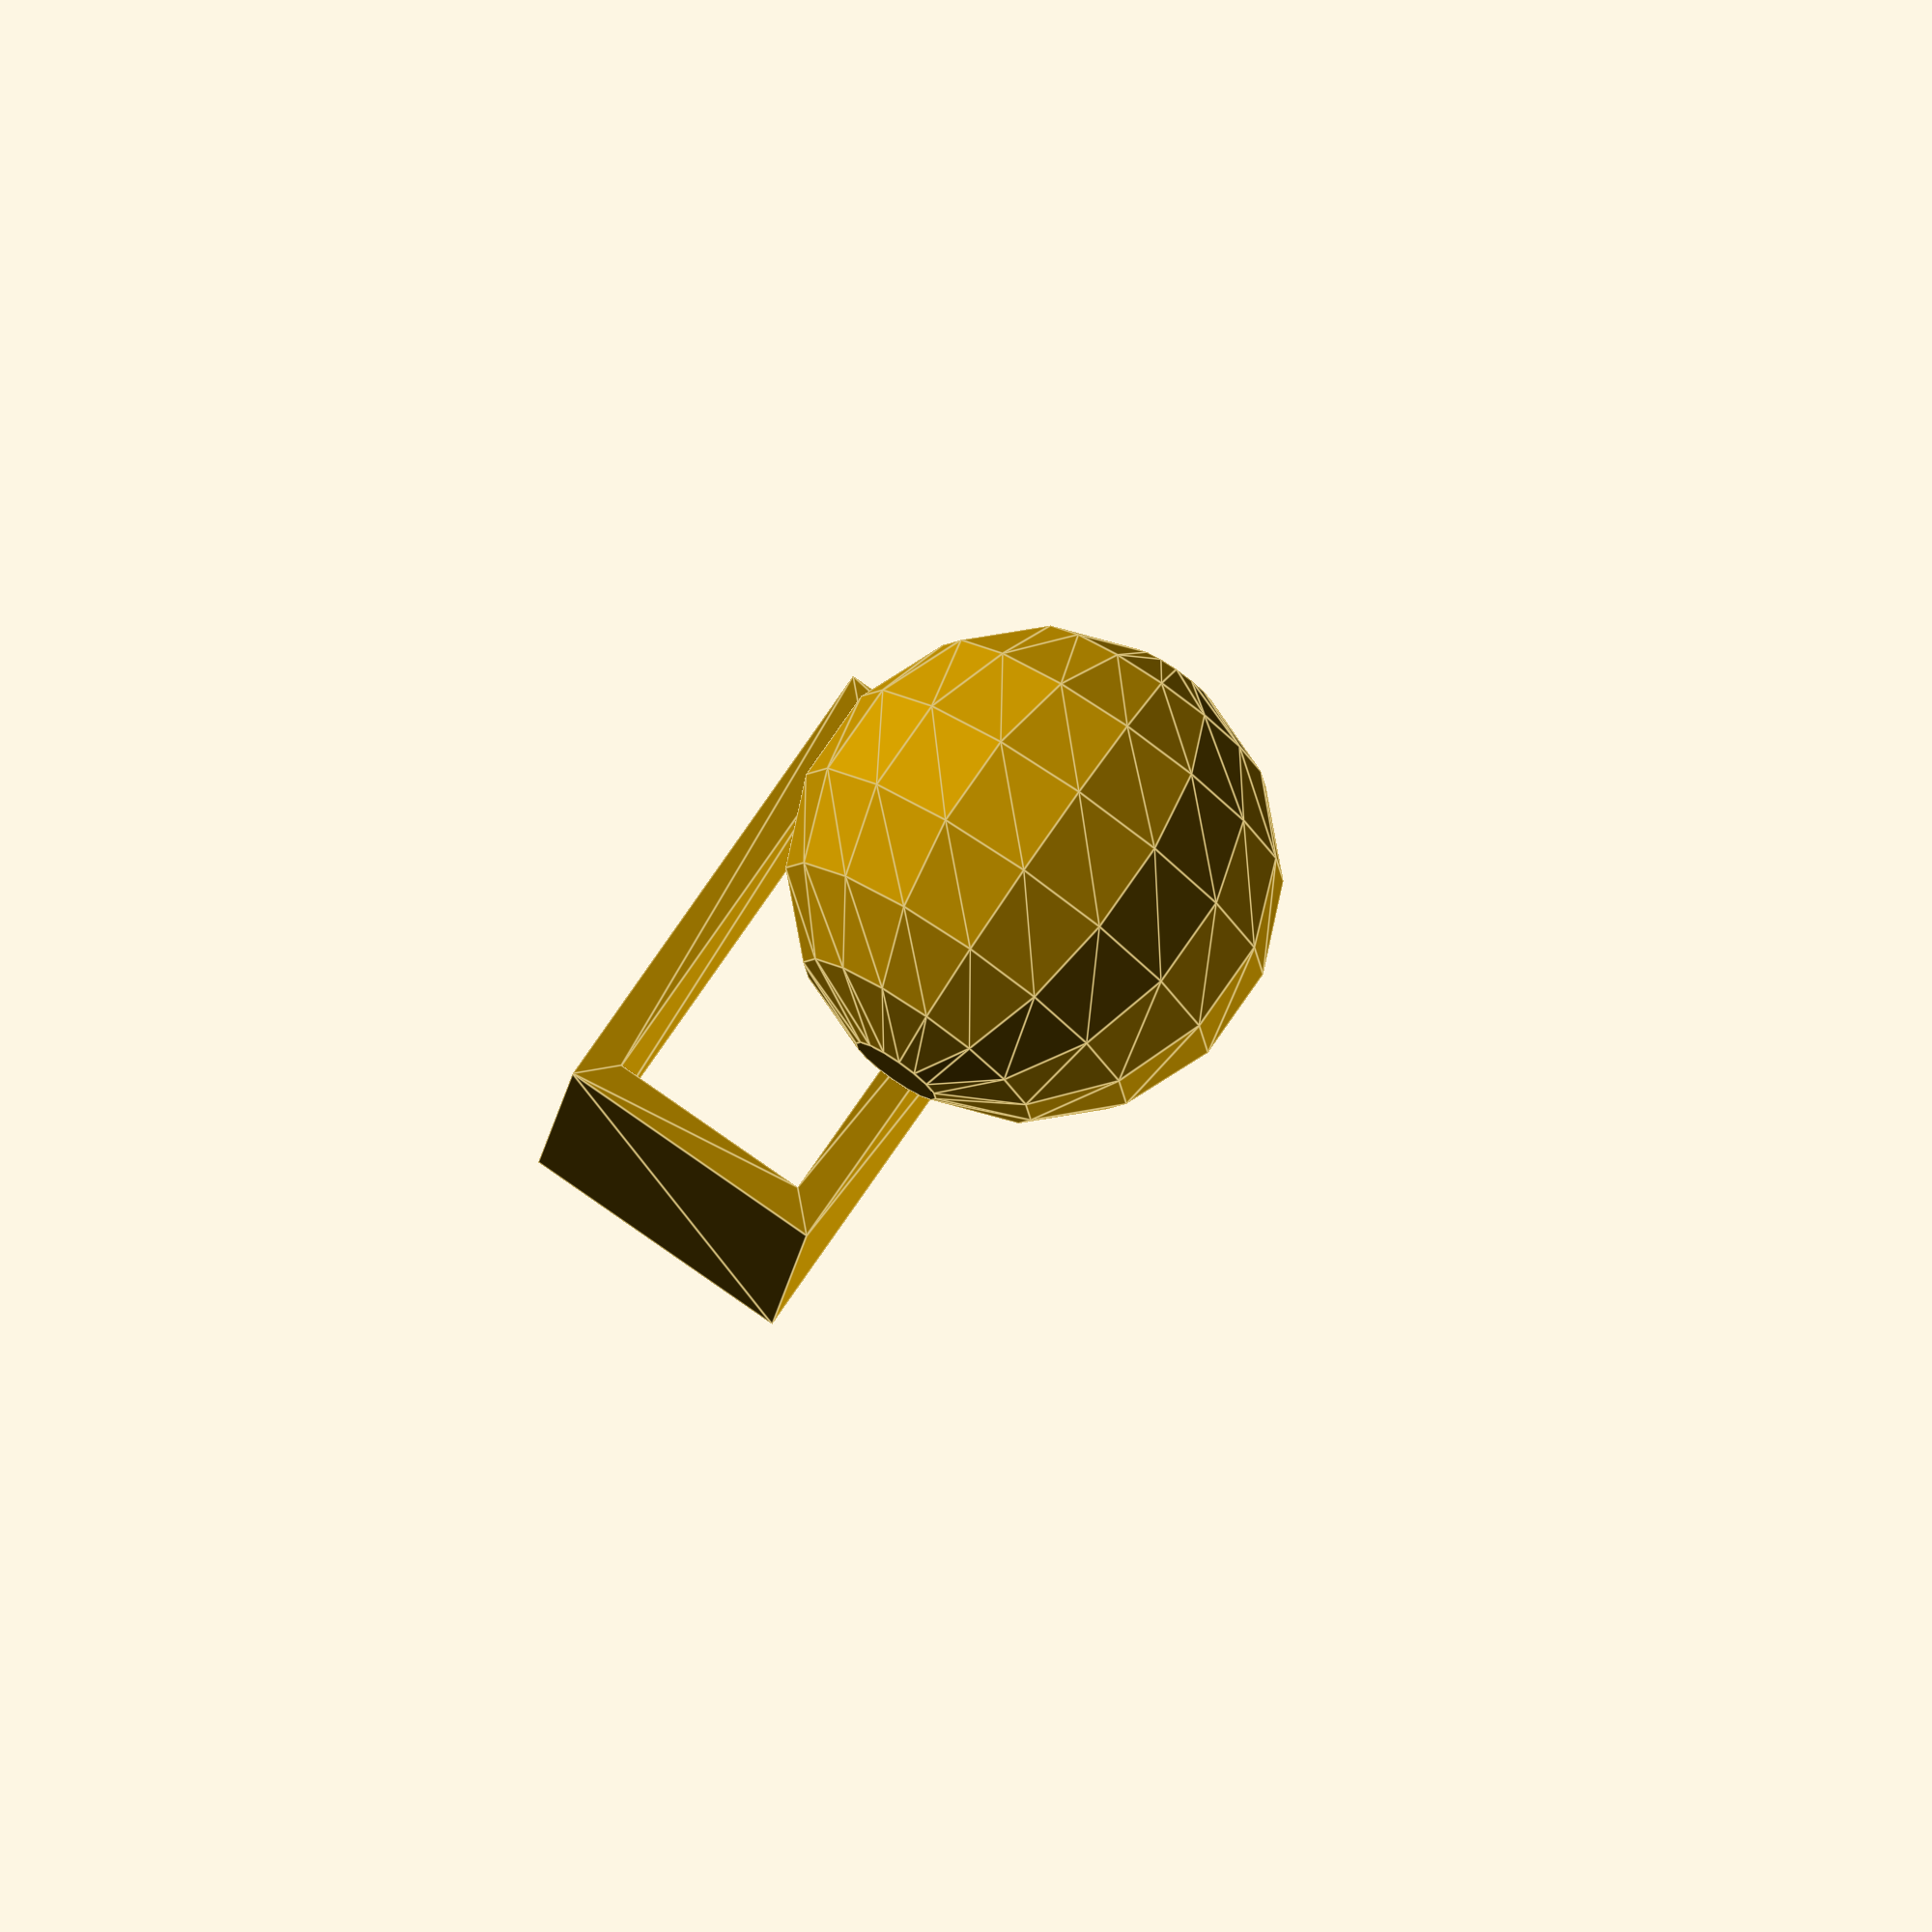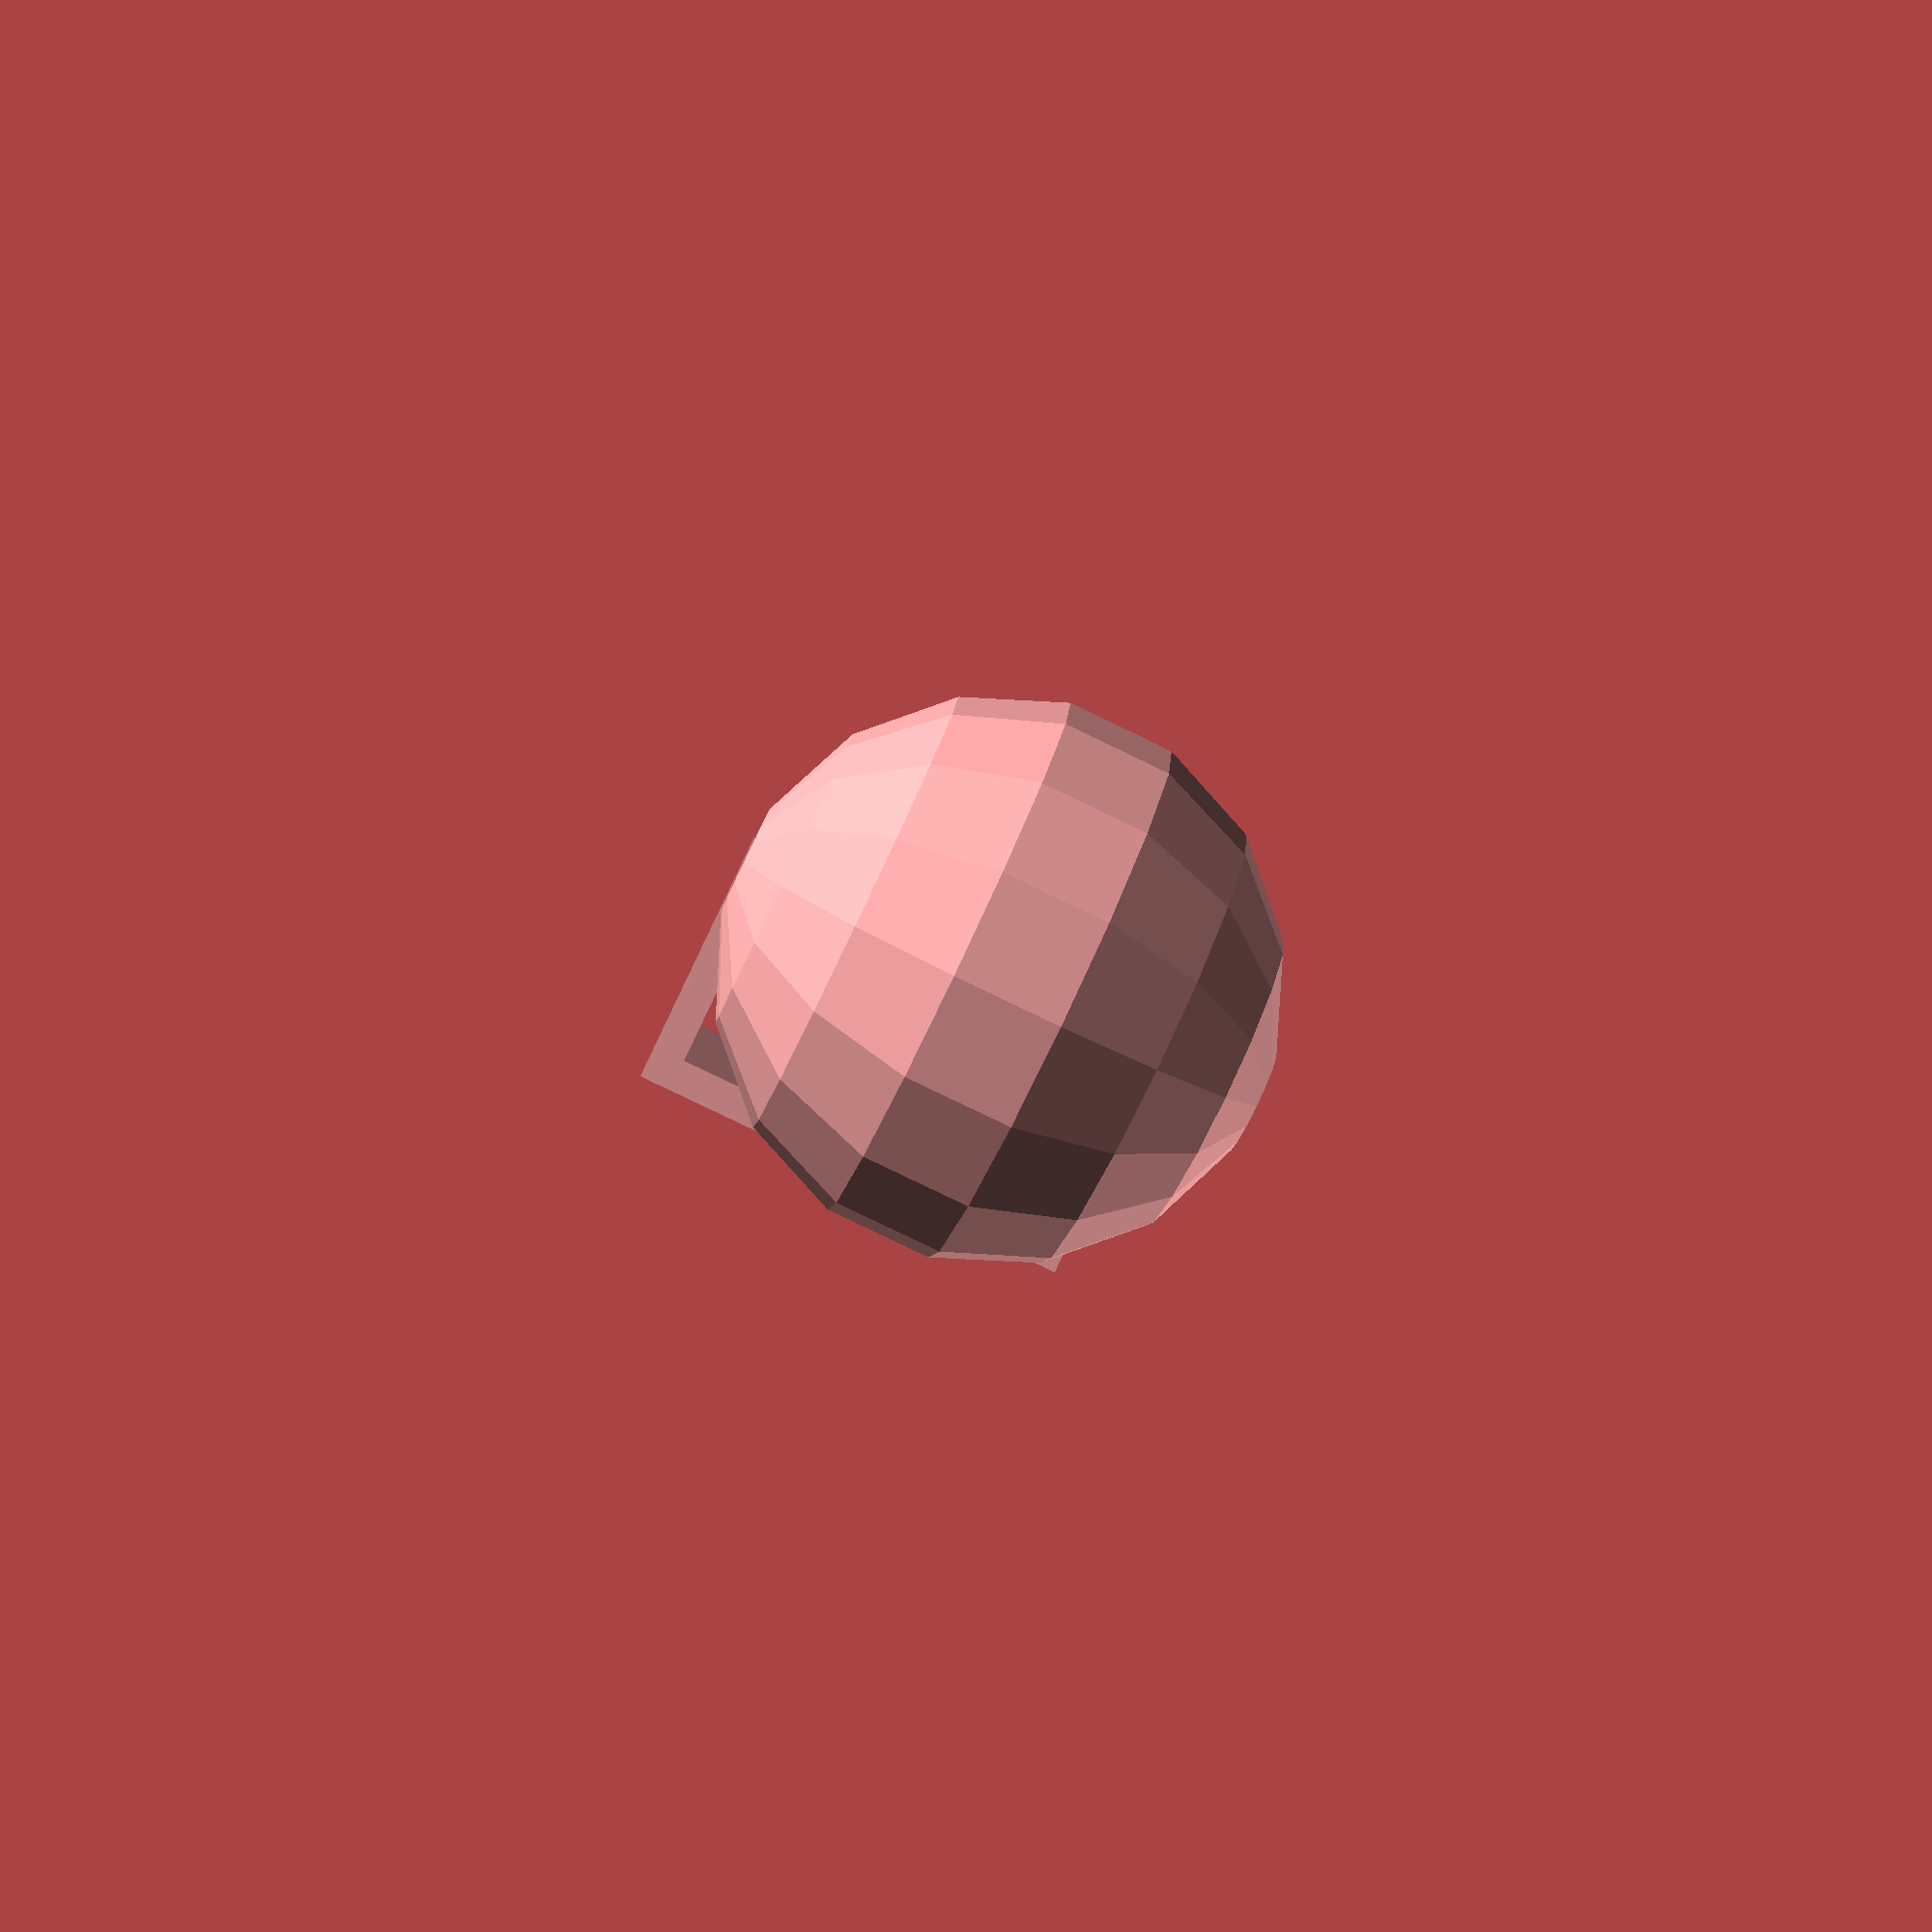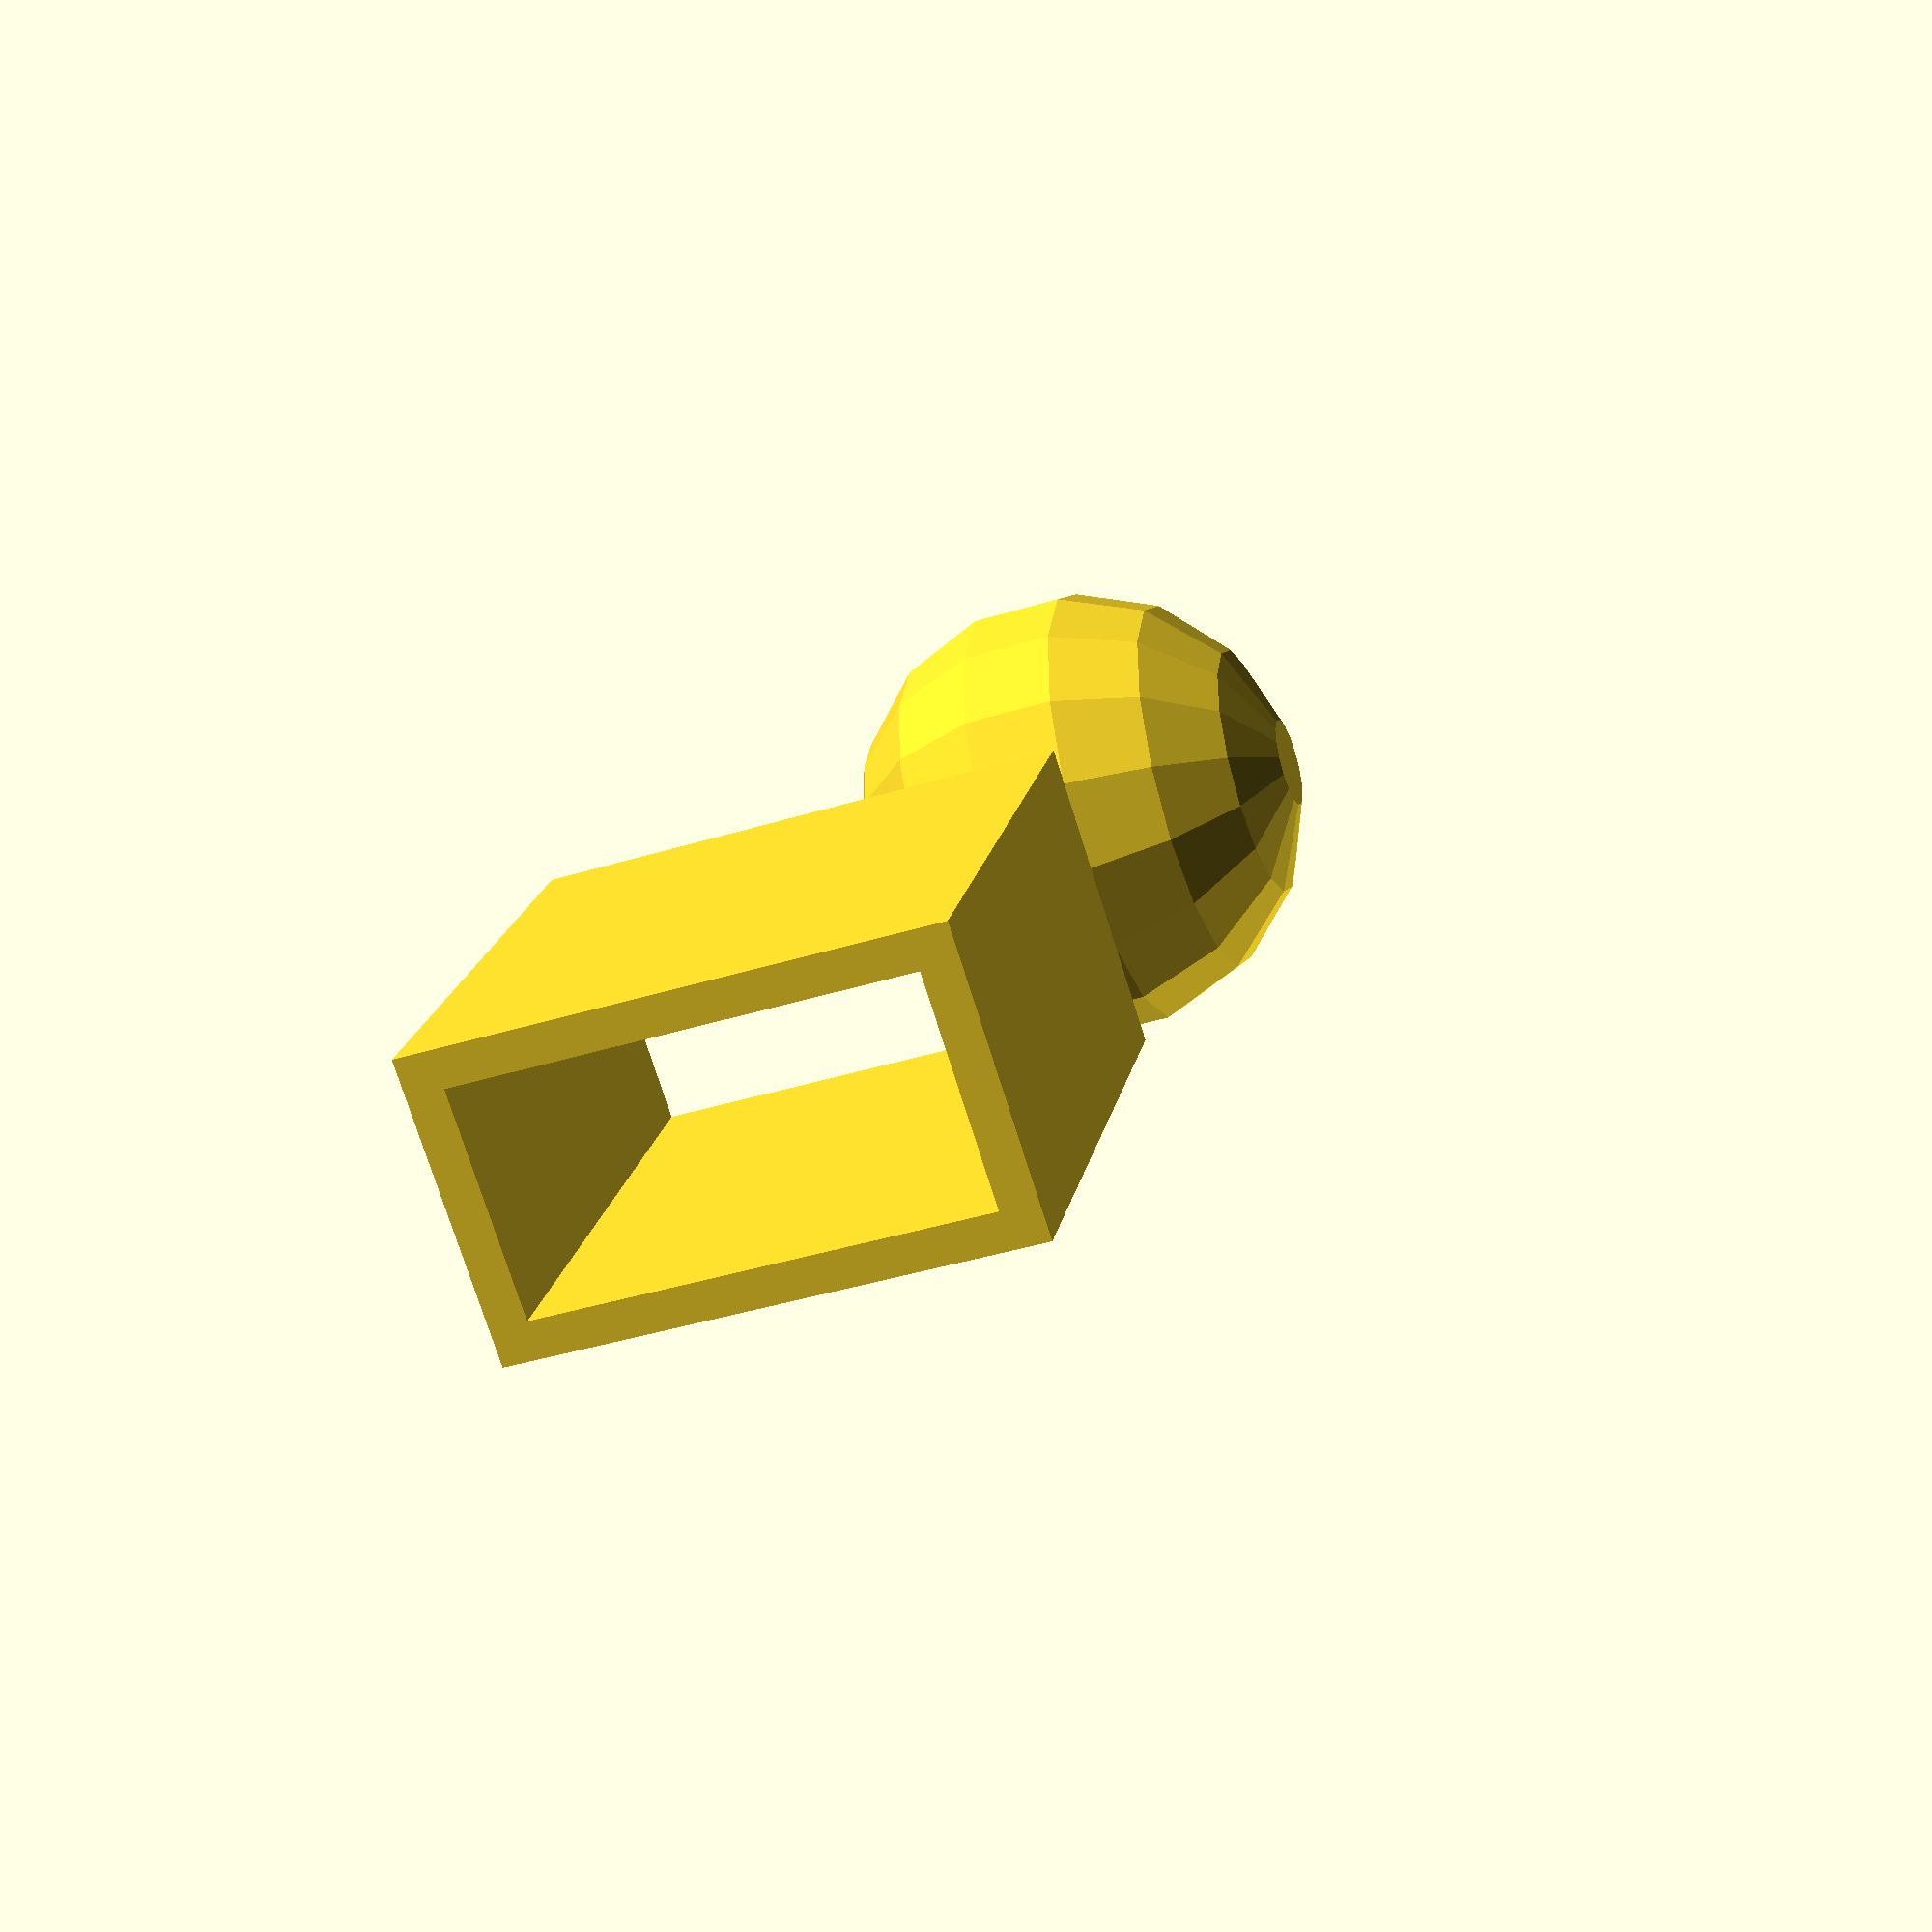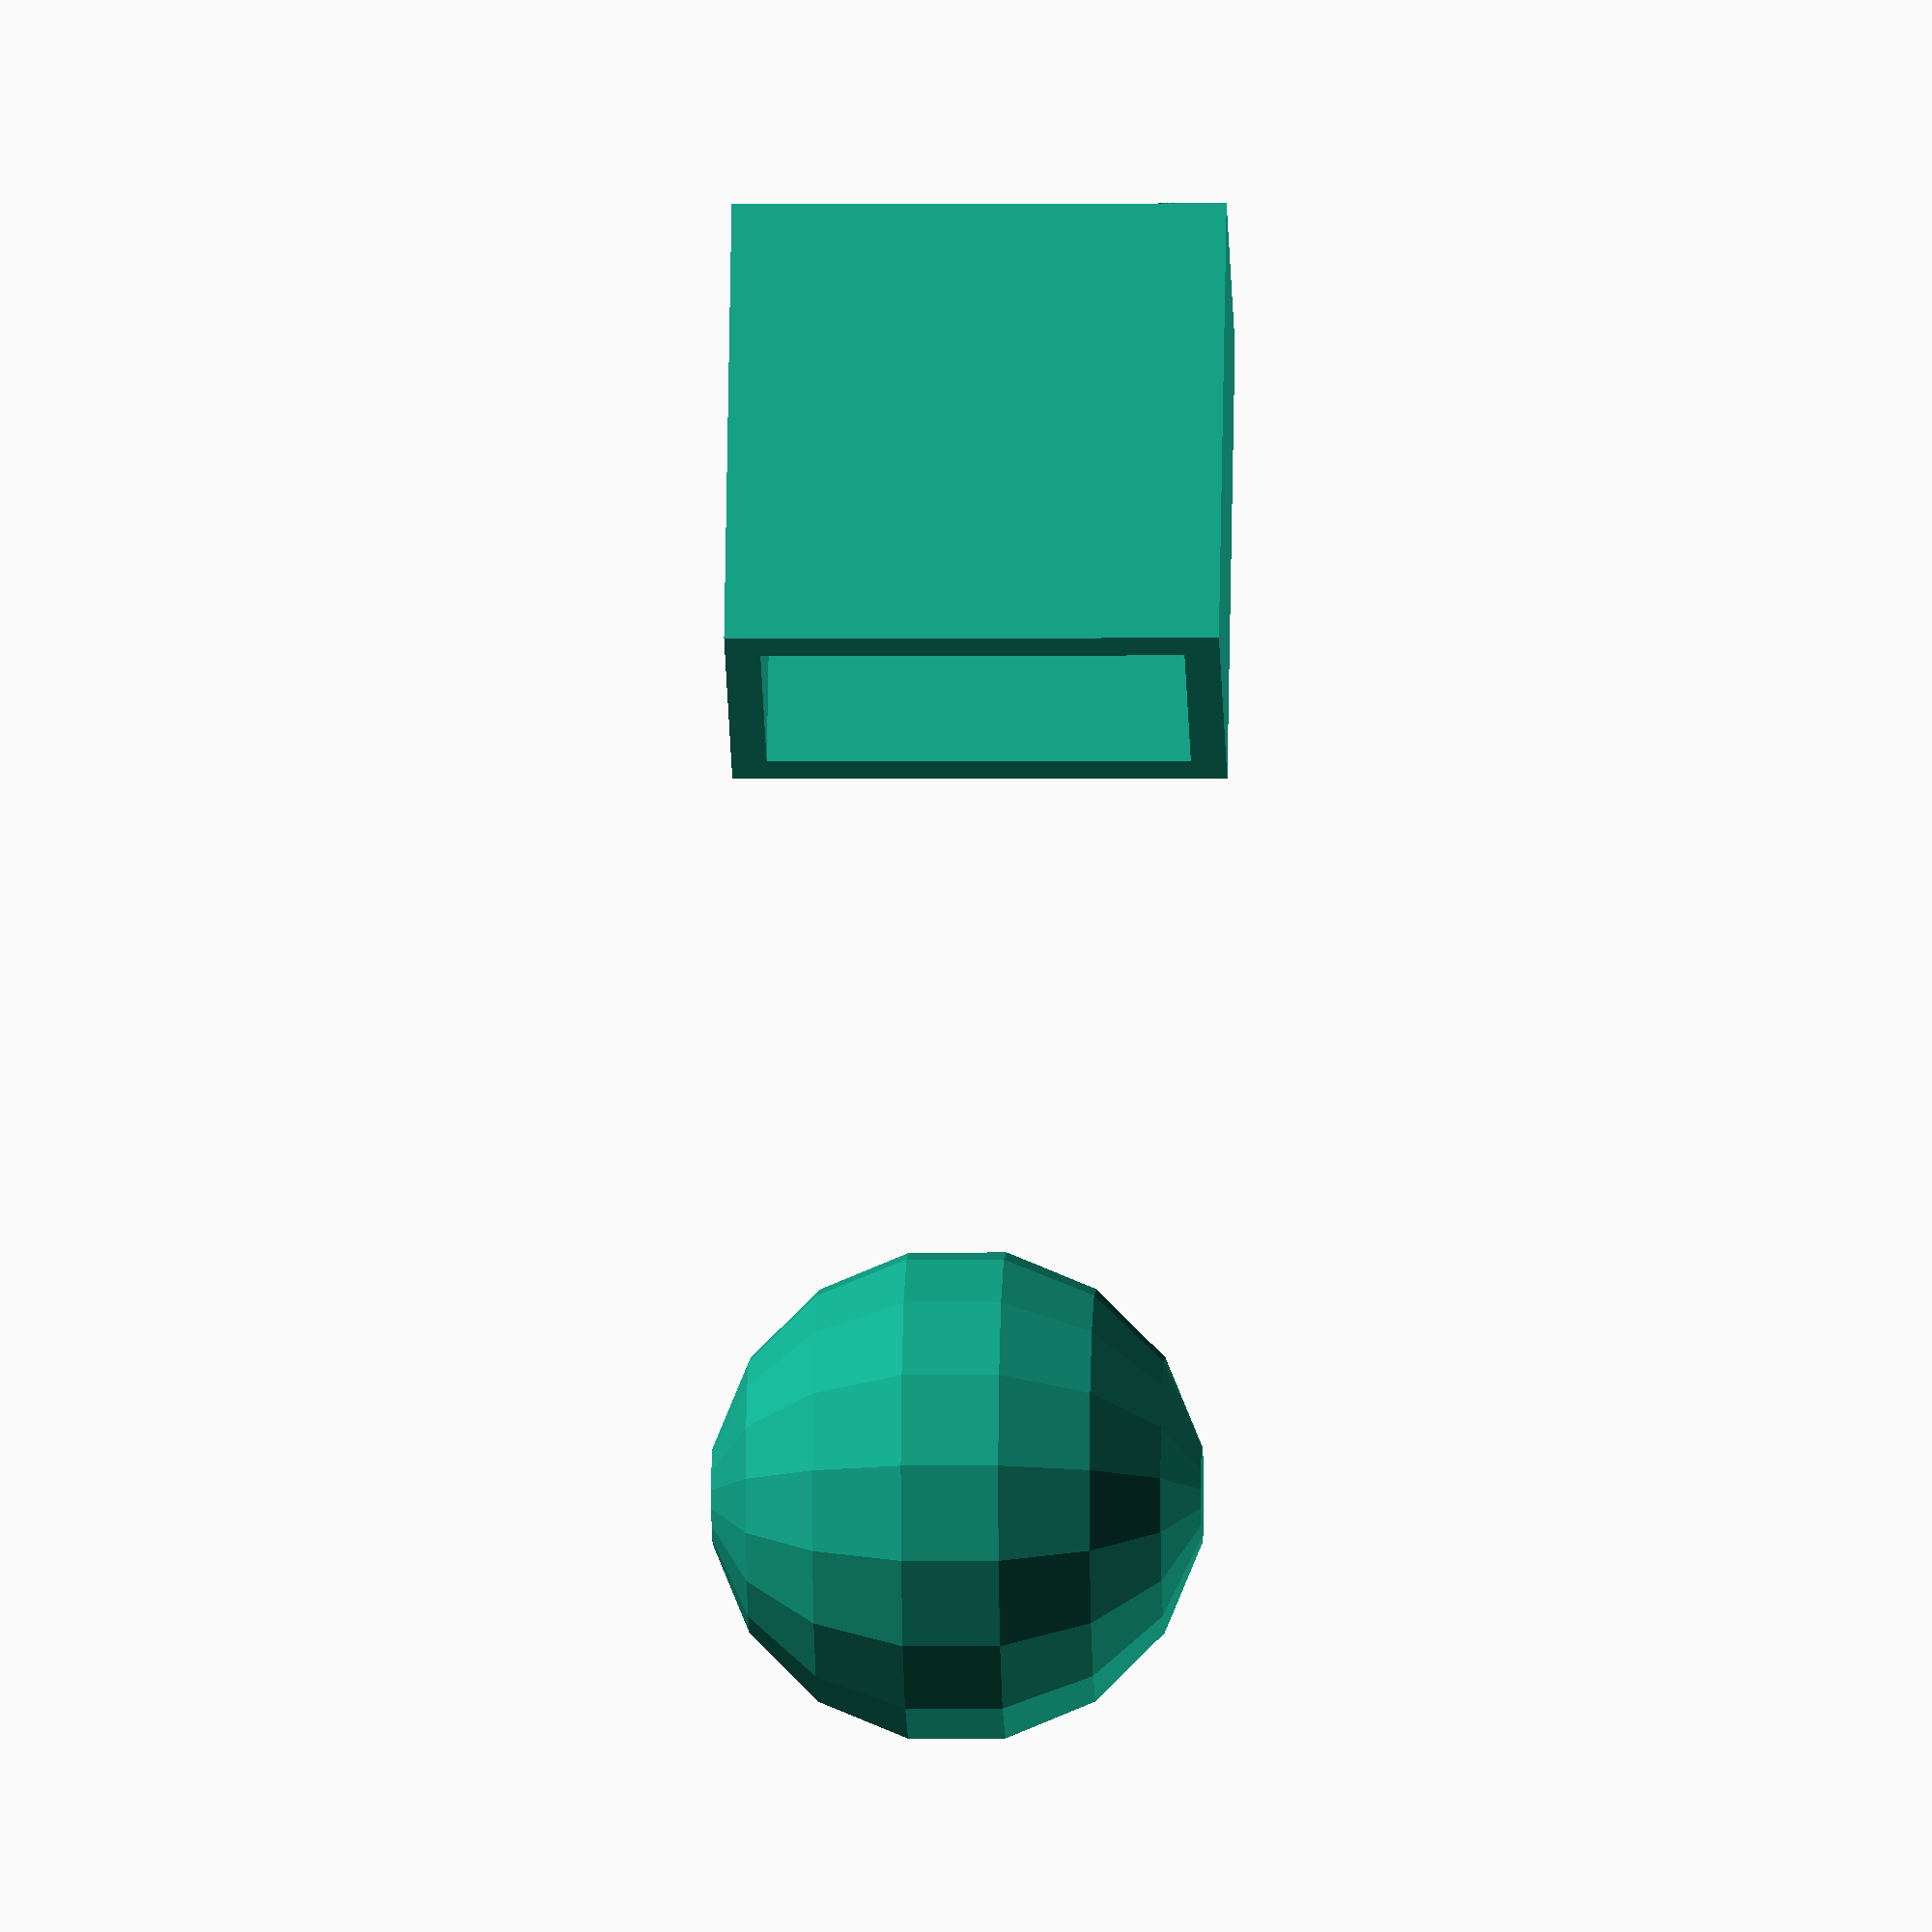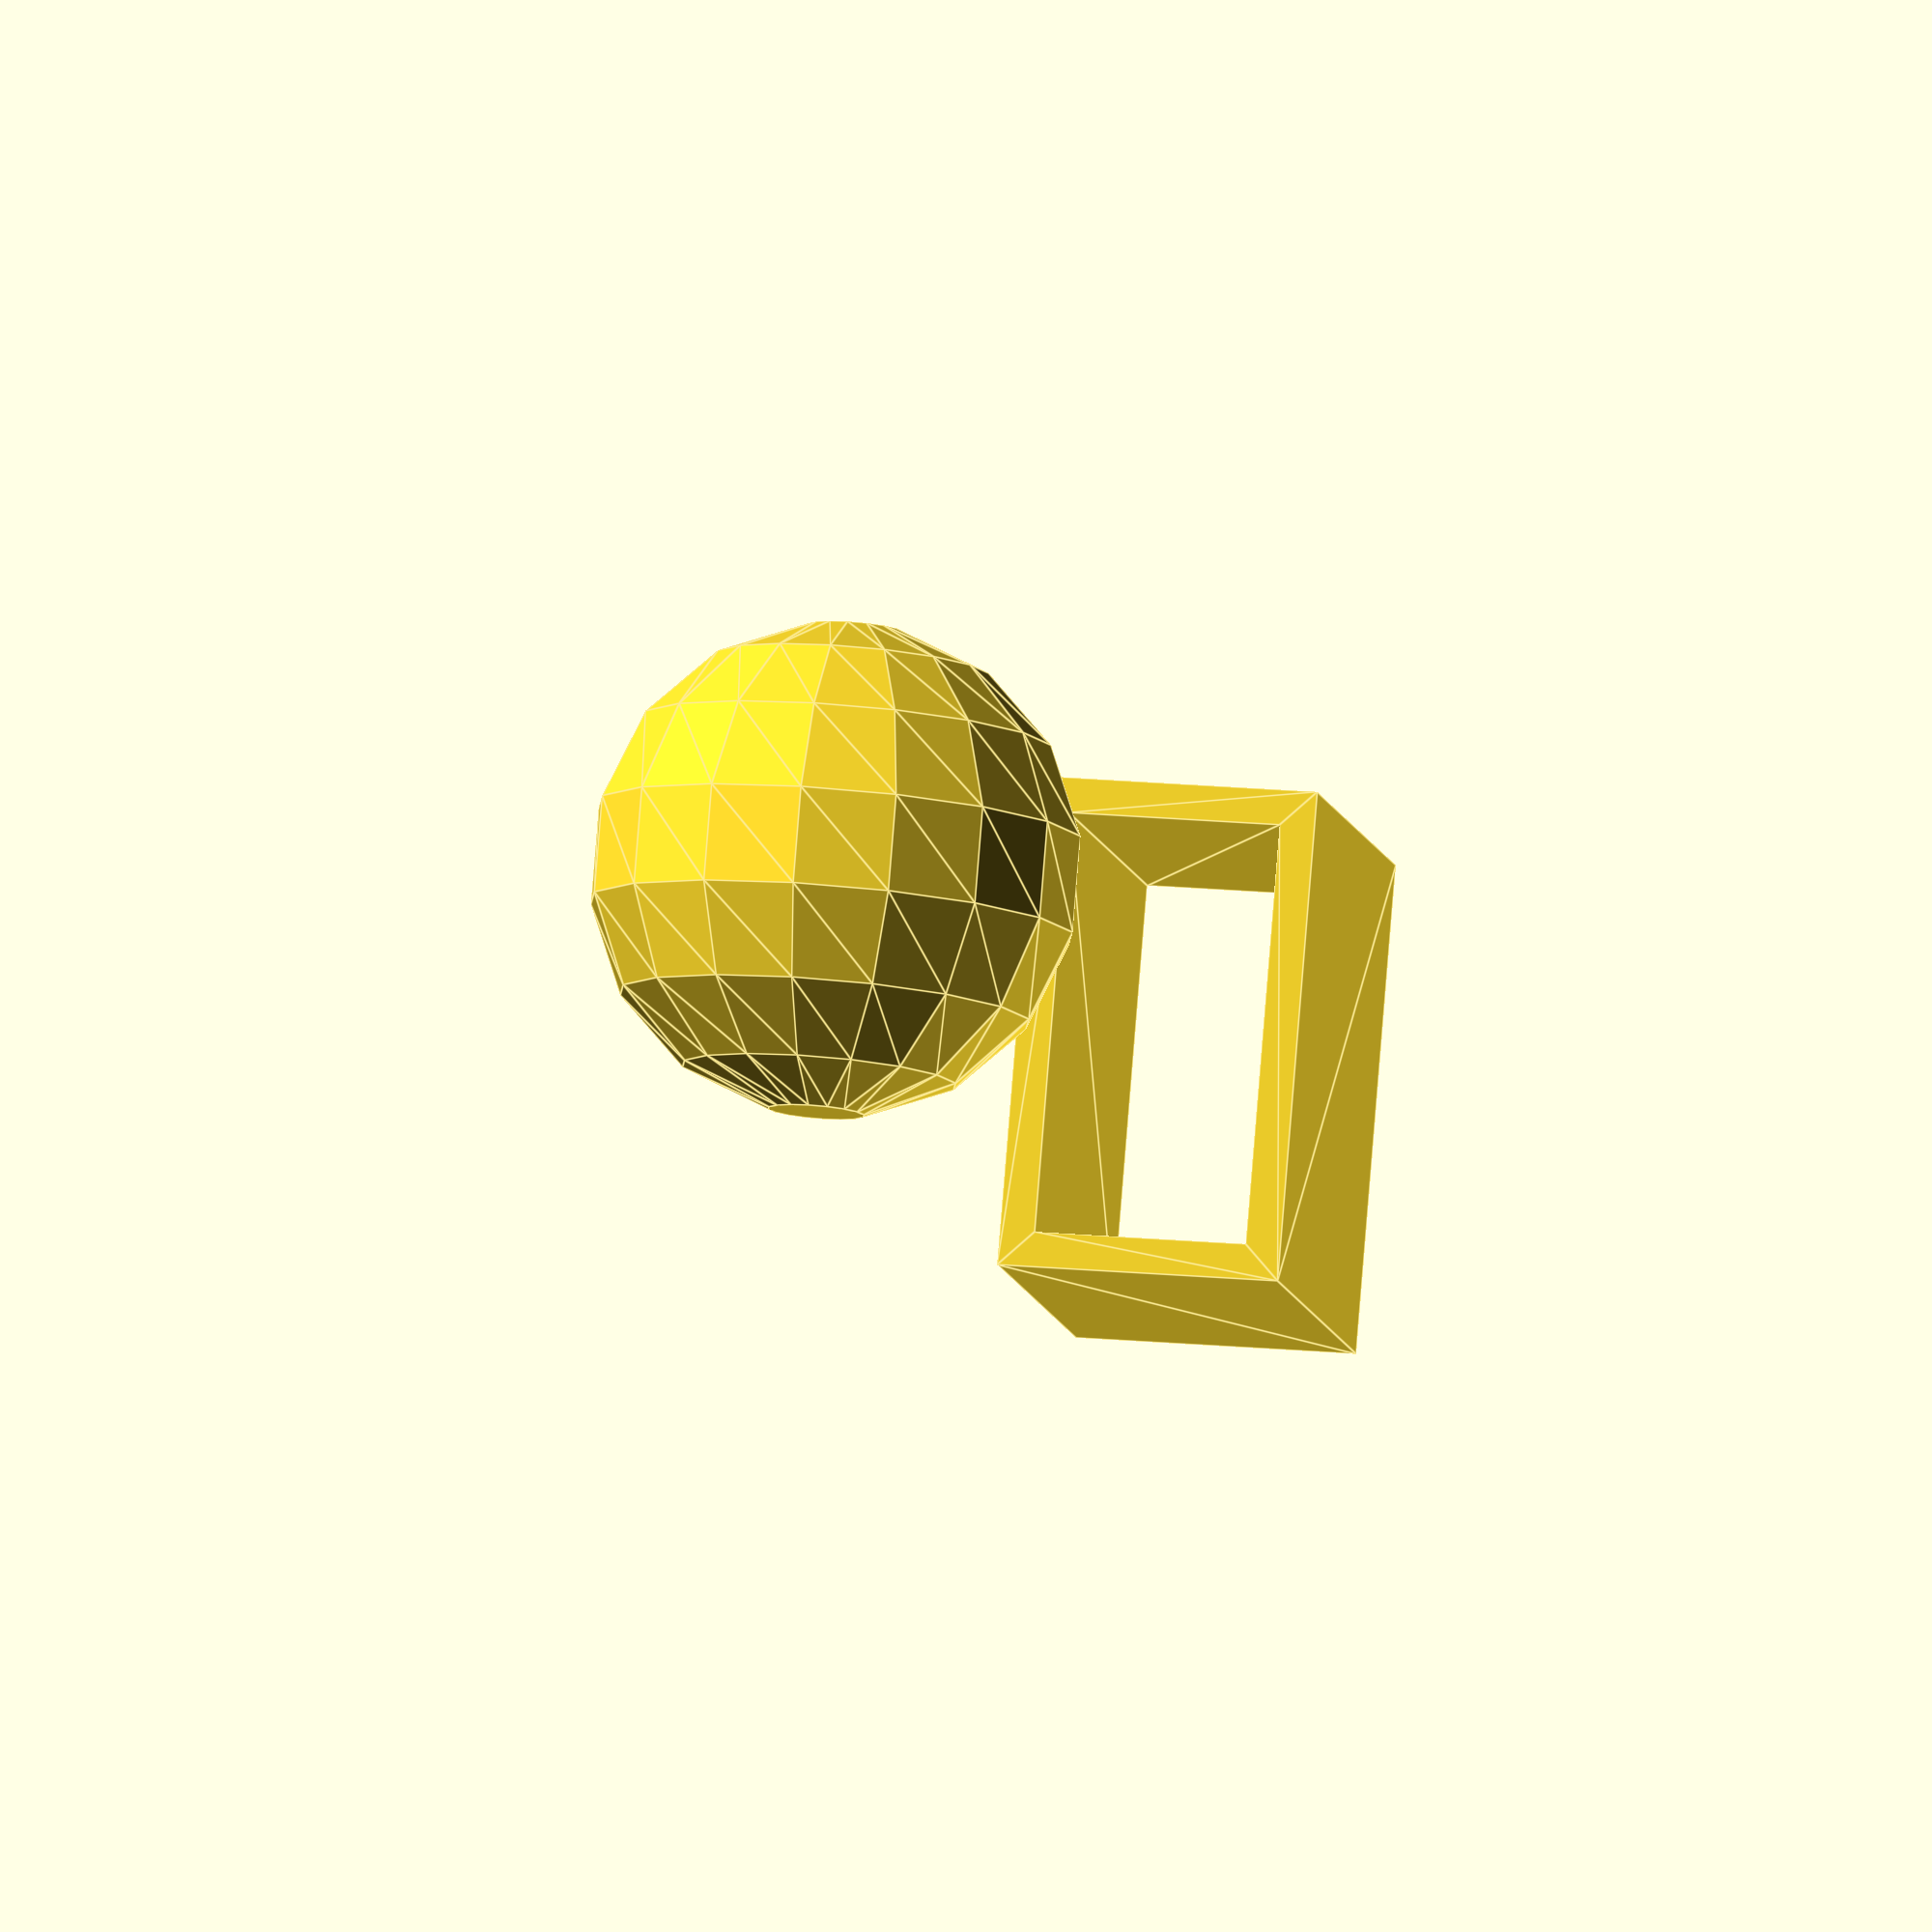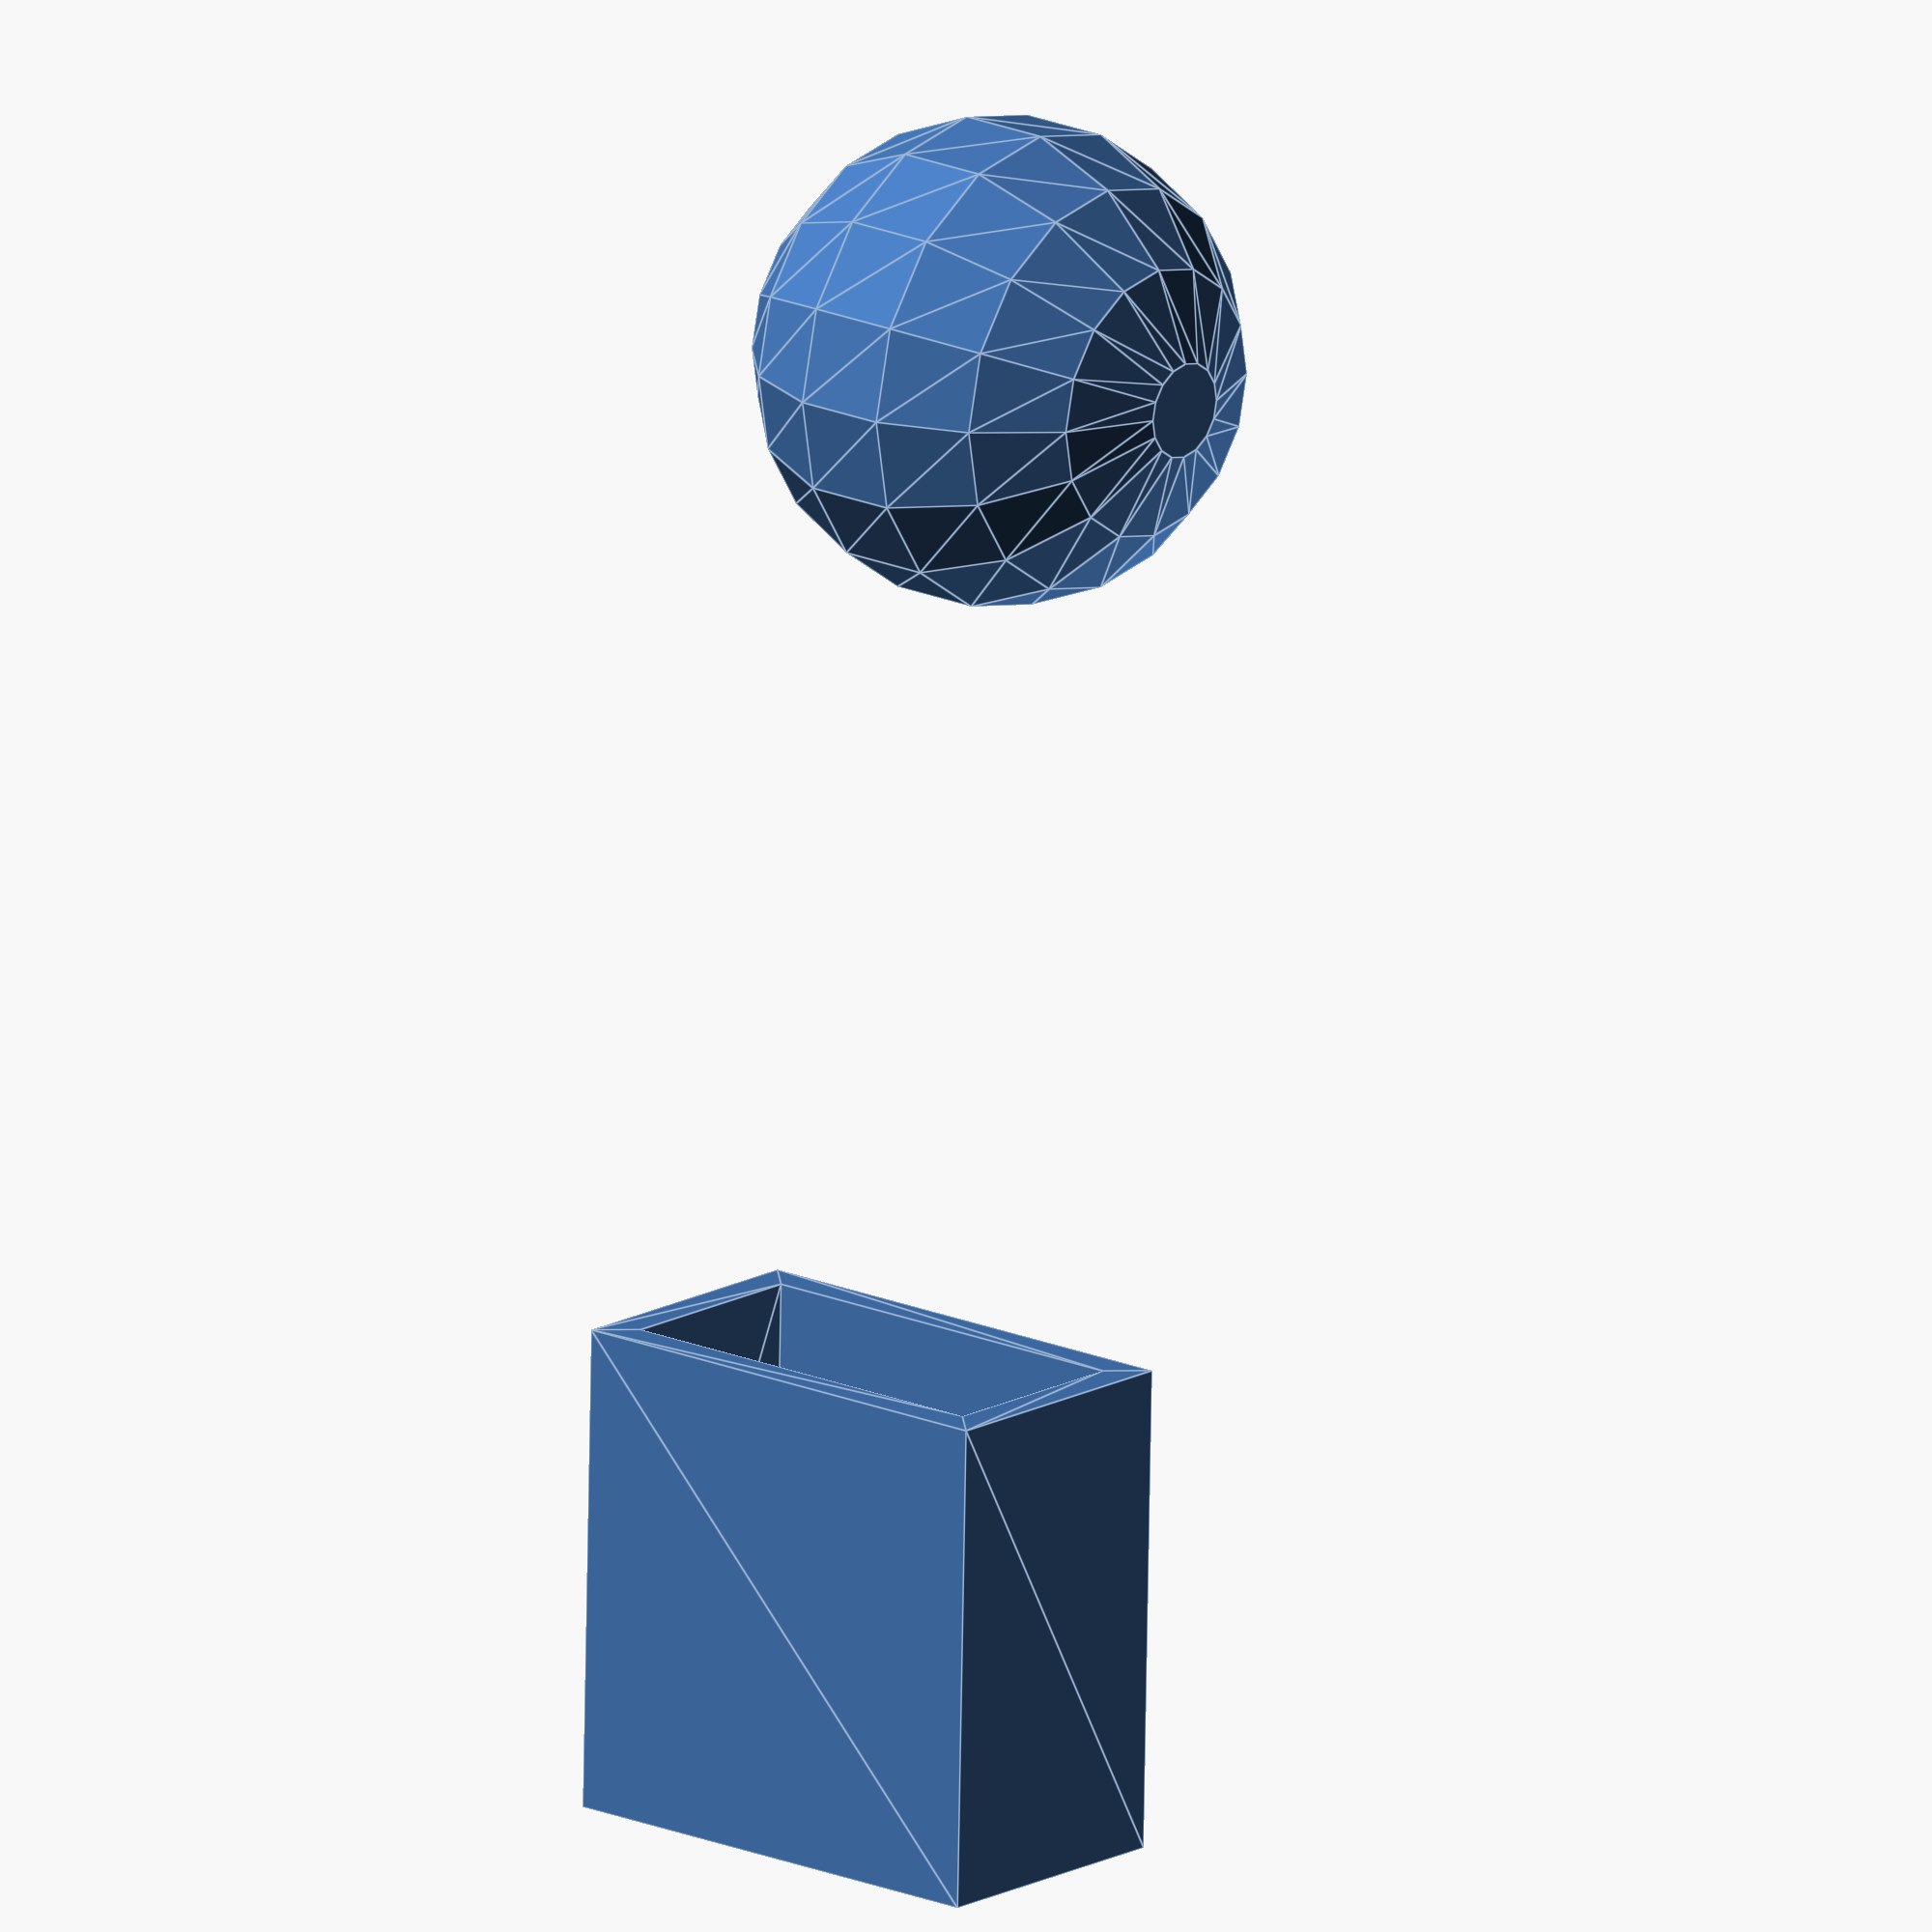
<openscad>
union() {

rotate([90,0,0])
translate([7.5,-5,0])
linear_extrude(10)
    text("春", font = "Kaiti");
    
translate([15,20,0])
    sphere(5);
}
</openscad>
<views>
elev=103.0 azim=184.8 roll=145.5 proj=o view=edges
elev=263.7 azim=2.8 roll=295.6 proj=p view=solid
elev=40.9 azim=32.0 roll=290.7 proj=p view=wireframe
elev=2.0 azim=207.5 roll=271.9 proj=o view=solid
elev=277.8 azim=9.1 roll=184.6 proj=o view=edges
elev=341.8 azim=1.5 roll=310.8 proj=o view=edges
</views>
